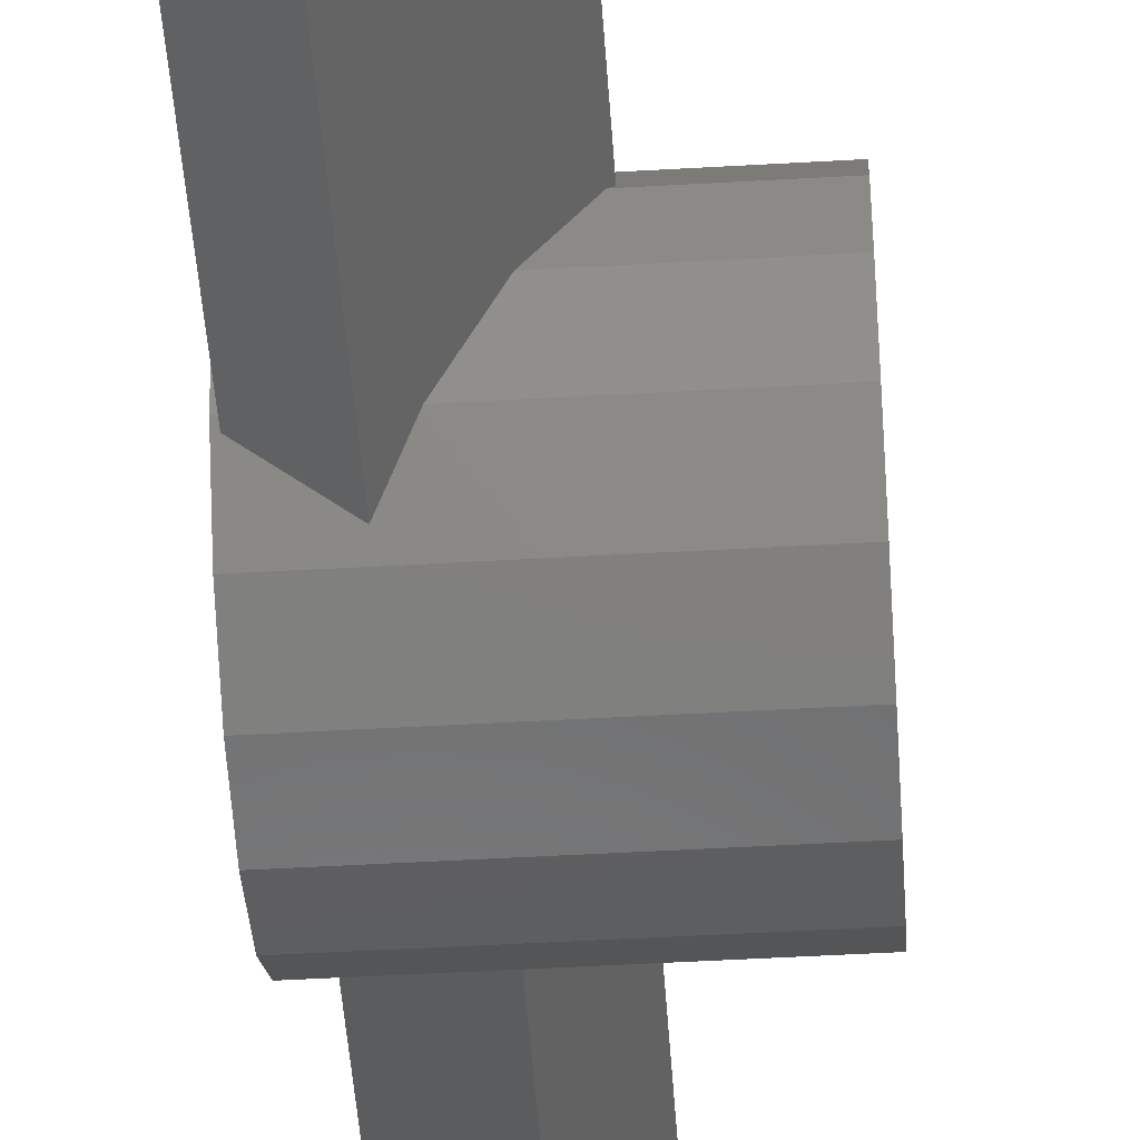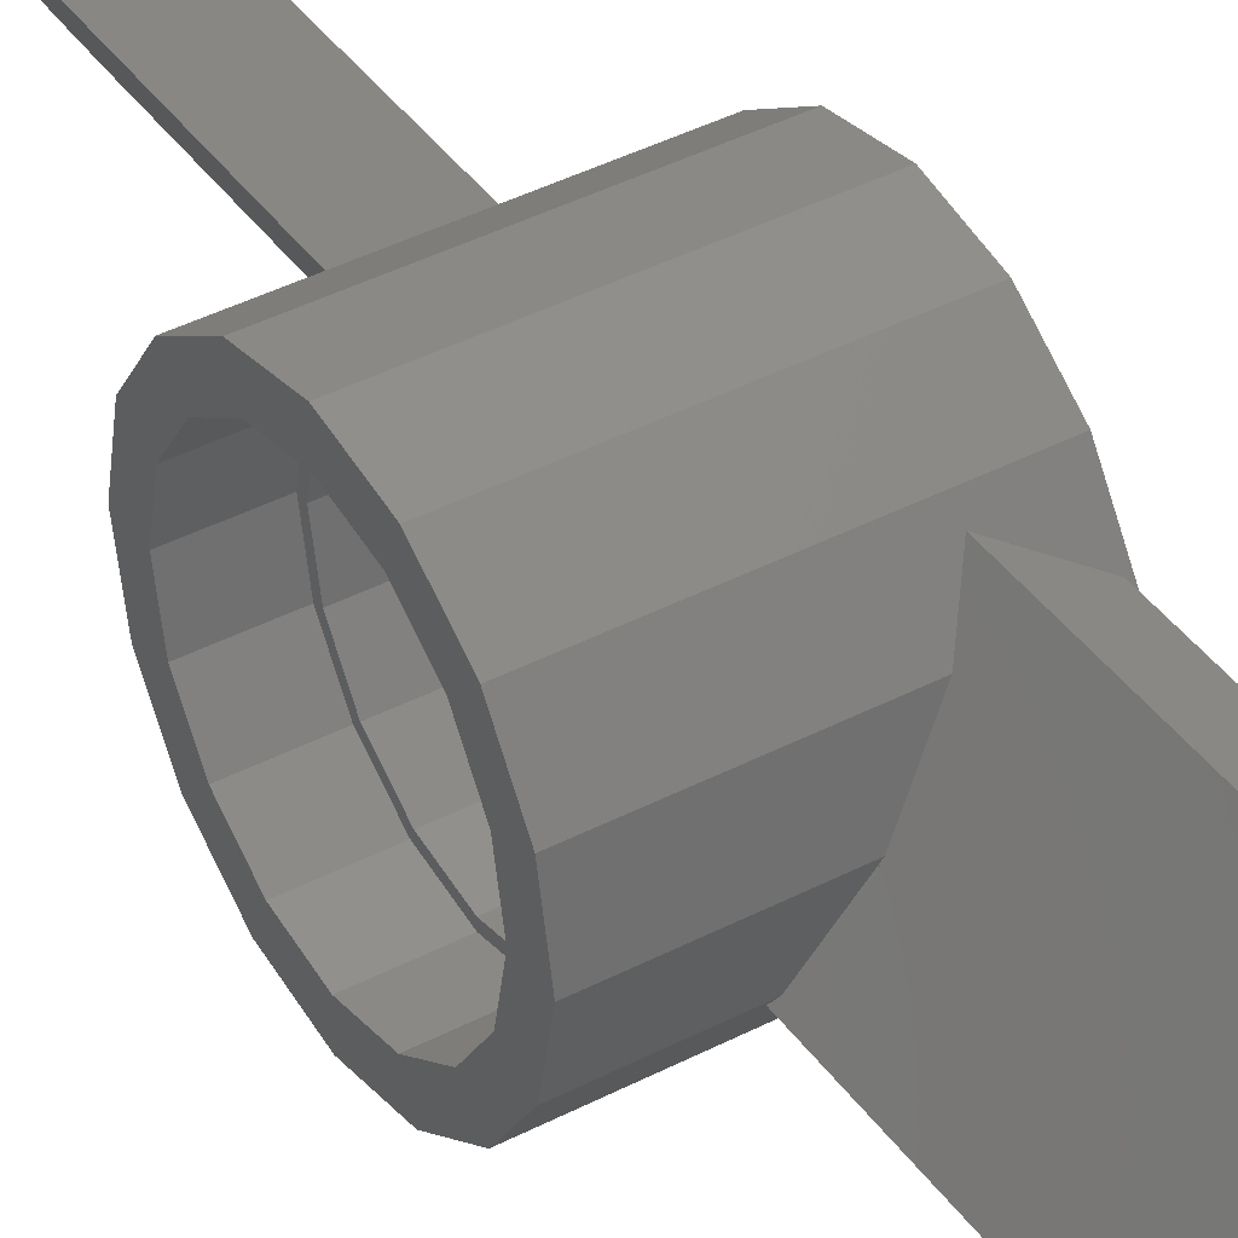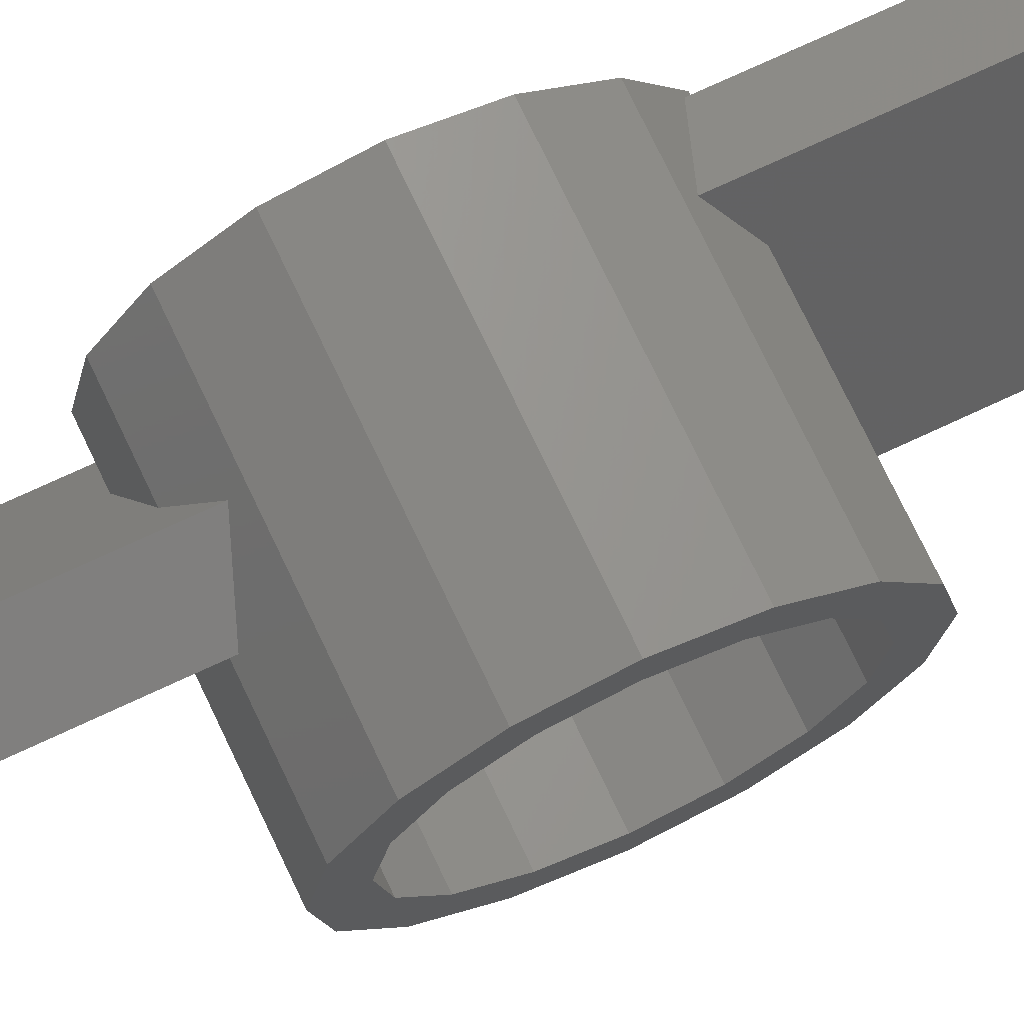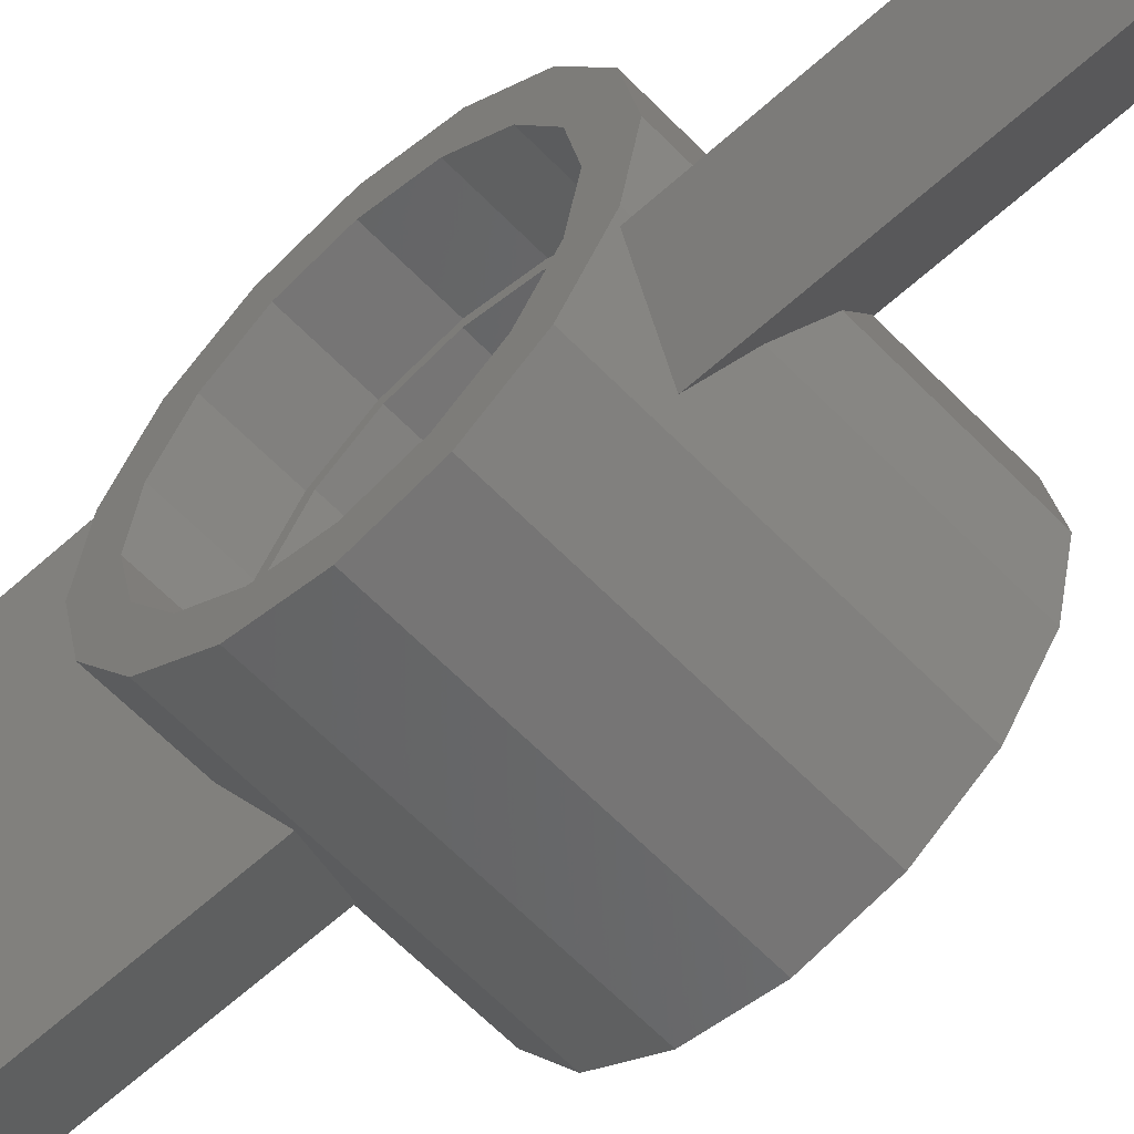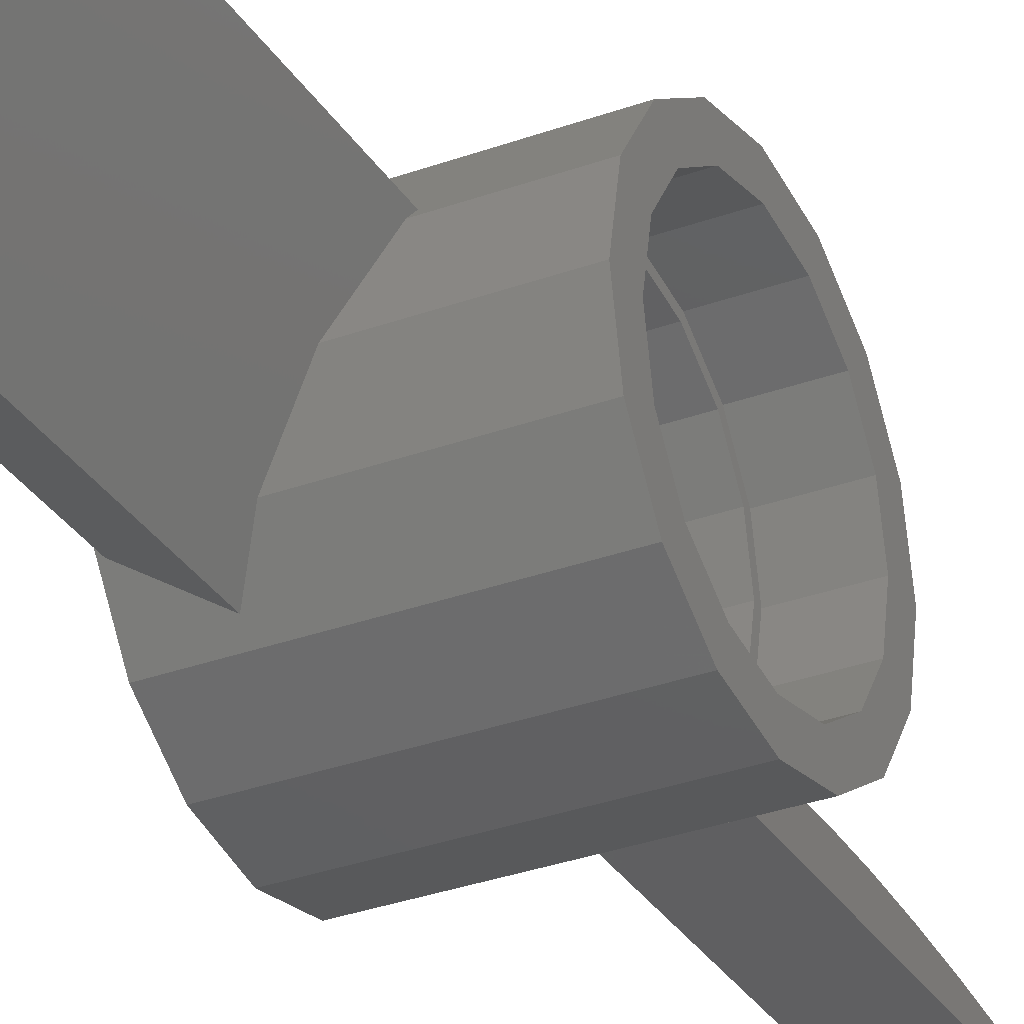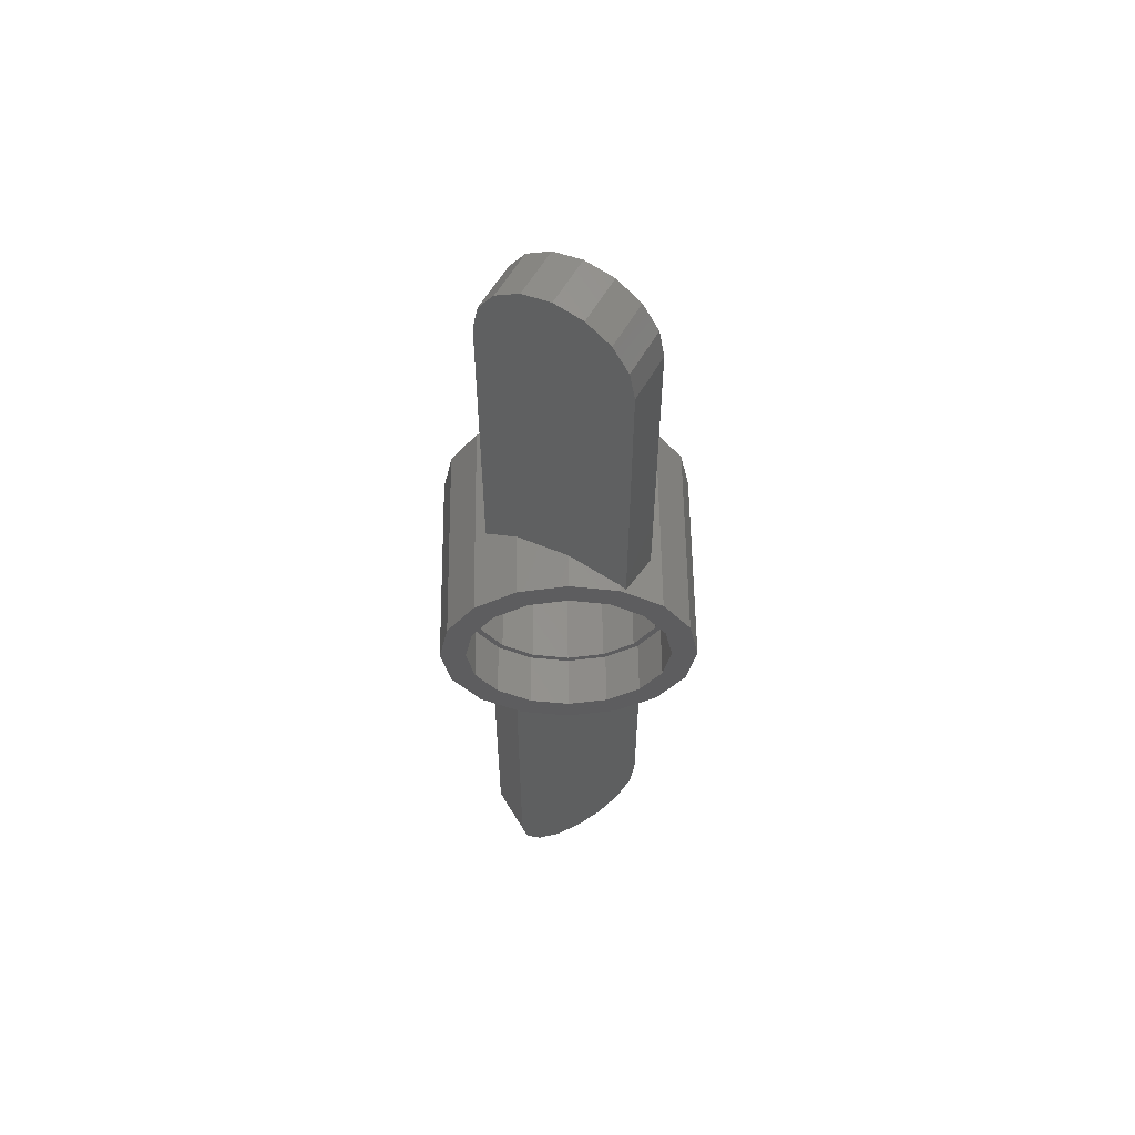
<metadata>
{"format":"stl","ext":"stl","renderer":"f3d","projection":"perspective","resolution":1024,"background":"white","views":[{"elev":-46.7,"azim":-176.2,"up":"+Y"},{"elev":41.0,"azim":-32.4,"up":"+Y"},{"elev":72.1,"azim":-115.2,"up":"+Y"},{"elev":-60.0,"azim":133.2,"up":"+Y"},{"elev":-31.8,"azim":-152.8,"up":"+Y"},{"elev":57.5,"azim":89.3,"up":"+Z"}]}
</metadata>
<code>
# stl→obj: 198 verts, 352 faces
v 1.69 -0.4888 1.28
v 1.7 -0.4729 1.372
v 1.81 -0.28 1.28
v 1.726 -0.4276 1.45
v 1.764 -0.3599 1.502
v 1.81 -0.28 1.52
v 1.856 -0.2001 1.502
v 1.895 -0.1324 1.45
v 1.921 -0.08709 1.372
v 1.93 -0.0712 1.28
v 1.95 -0.36 1.28
v 2.07 -0.1512 1.28
v 2.06 -0.1671 1.372
v 2.034 -0.2124 1.45
v 1.996 -0.2801 1.502
v 1.95 -0.36 1.52
v 1.904 -0.4399 1.502
v 1.865 -0.5076 1.45
v 1.839 -0.5529 1.372
v 1.83 -0.5688 1.28
v 1.93 -0.0712 0.4
v 1.93 -0.0712 0.3056
v 1.875 -0.1669 0.3696
v 1.787 -0.32 0.4
v 1.69 -0.4888 0.4
v 1.699 -0.4731 0.3696
v 1.69 -0.4888 0.3591
v 2.061 -0.1669 0.3696
v 2.07 -0.1512 0.3591
v 2.07 -0.1512 0.4
v 1.973 -0.32 0.4
v 1.885 -0.4731 0.3696
v 1.83 -0.5688 0.4
v 1.83 -0.5688 0.3056
v 1.93 -0.5688 -0.4
v 1.93 -0.5688 -0.3056
v 1.875 -0.4731 -0.3696
v 1.787 -0.32 -0.4
v 1.69 -0.1512 -0.4
v 1.699 -0.1669 -0.3696
v 1.69 -0.1512 -0.3591
v 2.061 -0.4731 -0.3696
v 2.07 -0.4888 -0.3591
v 2.07 -0.4888 -0.4
v 1.973 -0.32 -0.4
v 1.885 -0.1669 -0.3696
v 1.83 -0.0712 -0.4
v 1.83 -0.0712 -0.3056
v 2.07 -0.4888 -1.28
v 2.06 -0.4729 -1.372
v 1.95 -0.28 -1.28
v 2.034 -0.4276 -1.45
v 1.996 -0.3599 -1.502
v 1.95 -0.28 -1.52
v 1.904 -0.2001 -1.502
v 1.865 -0.1324 -1.45
v 1.839 -0.08709 -1.372
v 1.83 -0.0712 -1.28
v 1.81 -0.36 -1.28
v 1.69 -0.1512 -1.28
v 1.7 -0.1671 -1.372
v 1.726 -0.2124 -1.45
v 1.764 -0.2801 -1.502
v 1.81 -0.36 -1.52
v 1.856 -0.4399 -1.502
v 1.895 -0.5076 -1.45
v 1.921 -0.5529 -1.372
v 1.93 -0.5688 -1.28
v 1.44 0 0
v 1.6 0 0
v 1.6 -0.02436 0.1225
v 1.44 -0.02436 0.1225
v 1.6 -0.09373 0.2263
v 1.44 -0.09373 0.2263
v 1.6 -0.1975 0.2956
v 1.44 -0.1975 0.2956
v 1.6 -0.32 0.32
v 1.44 -0.32 0.32
v 1.6 -0.4425 0.2956
v 1.44 -0.4425 0.2956
v 1.6 -0.5463 0.2263
v 1.44 -0.5463 0.2263
v 1.6 -0.6156 0.1225
v 1.44 -0.6156 0.1225
v 1.6 -0.64 -0
v 1.44 -0.64 -0
v 1.6 -0.6156 -0.1225
v 1.44 -0.6156 -0.1225
v 1.6 -0.5463 -0.2263
v 1.44 -0.5463 -0.2263
v 1.6 -0.4425 -0.2956
v 1.44 -0.4425 -0.2956
v 1.6 -0.32 -0.32
v 1.44 -0.32 -0.32
v 1.6 -0.1975 -0.2956
v 1.44 -0.1975 -0.2956
v 1.6 -0.09373 -0.2263
v 1.44 -0.09373 -0.2263
v 1.6 -0.02436 -0.1225
v 1.44 -0.02436 -0.1225
v 1.6 -0.02 0
v 1.92 -0.02 0
v 1.92 -0.04284 0.1148
v 1.6 -0.04284 0.1148
v 1.92 -0.1079 0.2121
v 1.6 -0.1079 0.2121
v 1.92 -0.2052 0.2772
v 1.6 -0.2052 0.2772
v 1.92 -0.32 0.3
v 1.6 -0.32 0.3
v 1.92 -0.4348 0.2772
v 1.6 -0.4348 0.2772
v 1.92 -0.5321 0.2121
v 1.6 -0.5321 0.2121
v 1.92 -0.5972 0.1148
v 1.6 -0.5972 0.1148
v 1.92 -0.62 -0
v 1.6 -0.62 -0
v 1.92 -0.5972 -0.1148
v 1.6 -0.5972 -0.1148
v 1.92 -0.5321 -0.2121
v 1.6 -0.5321 -0.2121
v 1.92 -0.4348 -0.2772
v 1.6 -0.4348 -0.2772
v 1.92 -0.32 -0.3
v 1.6 -0.32 -0.3
v 1.92 -0.2052 -0.2772
v 1.6 -0.2052 -0.2772
v 1.92 -0.1079 -0.2121
v 1.6 -0.1079 -0.2121
v 1.92 -0.04284 -0.1148
v 1.6 -0.04284 -0.1148
v 1.92 0 0
v 2.08 0 0
v 2.08 -0.02436 0.1225
v 1.92 -0.02436 0.1225
v 2.08 -0.09373 0.2263
v 1.92 -0.09373 0.2263
v 2.08 -0.1975 0.2956
v 1.92 -0.1975 0.2956
v 2.08 -0.32 0.32
v 1.92 -0.32 0.32
v 2.08 -0.4425 0.2956
v 1.92 -0.4425 0.2956
v 2.08 -0.5463 0.2263
v 1.92 -0.5463 0.2263
v 2.08 -0.6156 0.1225
v 1.92 -0.6156 0.1225
v 2.08 -0.64 -0
v 1.92 -0.64 -0
v 2.08 -0.6156 -0.1225
v 1.92 -0.6156 -0.1225
v 2.08 -0.5463 -0.2263
v 1.92 -0.5463 -0.2263
v 2.08 -0.4425 -0.2956
v 1.92 -0.4425 -0.2956
v 2.08 -0.32 -0.32
v 1.92 -0.32 -0.32
v 2.08 -0.1975 -0.2956
v 1.92 -0.1975 -0.2956
v 2.08 -0.09373 -0.2263
v 1.92 -0.09373 -0.2263
v 2.08 -0.02436 -0.1225
v 1.92 -0.02436 -0.1225
v 1.44 0.08 0
v 2.08 0.08 0
v 2.08 0.04955 -0.1531
v 1.44 0.04955 -0.1531
v 2.08 -0.03716 -0.2828
v 1.44 -0.03716 -0.2828
v 2.08 -0.1669 -0.3696
v 1.44 -0.1669 -0.3696
v 2.08 -0.32 -0.4
v 1.44 -0.32 -0.4
v 2.08 -0.4731 -0.3696
v 1.44 -0.4731 -0.3696
v 2.08 -0.6028 -0.2828
v 1.44 -0.6028 -0.2828
v 2.08 -0.6896 -0.1531
v 1.44 -0.6896 -0.1531
v 2.08 -0.72 -0
v 1.44 -0.72 -0
v 2.08 -0.6896 0.1531
v 1.44 -0.6896 0.1531
v 2.08 -0.6028 0.2828
v 1.44 -0.6028 0.2828
v 2.08 -0.4731 0.3696
v 1.44 -0.4731 0.3696
v 2.08 -0.32 0.4
v 1.44 -0.32 0.4
v 2.08 -0.1669 0.3696
v 1.44 -0.1669 0.3696
v 2.08 -0.03716 0.2828
v 1.44 -0.03716 0.2828
v 2.08 0.04955 0.1531
v 1.44 0.04955 0.1531
v 2.07 -0.4888 -0.36
v 1.69 -0.1512 -0.36
f 1 2 3
f 2 4 3
f 4 5 3
f 5 6 3
f 6 7 3
f 7 8 3
f 8 9 3
f 9 10 3
f 11 12 13
f 11 13 14
f 11 14 15
f 11 15 16
f 11 16 17
f 11 17 18
f 11 18 19
f 11 19 20
f 21 22 23
f 23 24 21
f 25 24 26
f 25 26 27
f 28 29 30
f 31 28 30
f 32 31 33
f 34 32 33
f 35 36 37
f 37 38 35
f 39 38 40
f 39 40 41
f 42 43 44
f 45 42 44
f 46 45 47
f 48 46 47
f 49 50 51
f 50 52 51
f 52 53 51
f 53 54 51
f 54 55 51
f 55 56 51
f 56 57 51
f 57 58 51
f 59 60 61
f 59 61 62
f 59 62 63
f 59 63 64
f 59 64 65
f 59 65 66
f 59 66 67
f 59 67 68
f 69 70 71
f 69 71 72
f 72 71 73
f 72 73 74
f 74 73 75
f 74 75 76
f 76 75 77
f 76 77 78
f 78 77 79
f 78 79 80
f 80 79 81
f 80 81 82
f 82 81 83
f 82 83 84
f 84 83 85
f 84 85 86
f 86 85 87
f 86 87 88
f 88 87 89
f 88 89 90
f 90 89 91
f 90 91 92
f 92 91 93
f 92 93 94
f 94 93 95
f 94 95 96
f 96 95 97
f 96 97 98
f 98 97 99
f 98 99 100
f 100 99 70
f 100 70 69
f 101 102 103
f 101 103 104
f 104 103 105
f 104 105 106
f 106 105 107
f 106 107 108
f 108 107 109
f 108 109 110
f 110 109 111
f 110 111 112
f 112 111 113
f 112 113 114
f 114 113 115
f 114 115 116
f 116 115 117
f 116 117 118
f 118 117 119
f 118 119 120
f 120 119 121
f 120 121 122
f 122 121 123
f 122 123 124
f 124 123 125
f 124 125 126
f 126 125 127
f 126 127 128
f 128 127 129
f 128 129 130
f 130 129 131
f 130 131 132
f 132 131 102
f 132 102 101
f 133 134 135
f 133 135 136
f 136 135 137
f 136 137 138
f 138 137 139
f 138 139 140
f 140 139 141
f 140 141 142
f 142 141 143
f 142 143 144
f 144 143 145
f 144 145 146
f 146 145 147
f 146 147 148
f 148 147 149
f 148 149 150
f 150 149 151
f 150 151 152
f 152 151 153
f 152 153 154
f 154 153 155
f 154 155 156
f 156 155 157
f 156 157 158
f 158 157 159
f 158 159 160
f 160 159 161
f 160 161 162
f 162 161 163
f 162 163 164
f 164 163 134
f 164 134 133
f 165 166 167
f 165 167 168
f 168 167 169
f 168 169 170
f 170 169 171
f 170 171 172
f 172 171 173
f 172 173 174
f 174 173 175
f 174 175 176
f 176 175 177
f 176 177 178
f 178 177 179
f 178 179 180
f 180 179 181
f 180 181 182
f 182 181 183
f 182 183 184
f 184 183 185
f 184 185 186
f 186 185 187
f 186 187 188
f 188 187 189
f 188 189 190
f 190 189 191
f 190 191 192
f 192 191 193
f 192 193 194
f 194 193 195
f 194 195 196
f 196 195 166
f 196 166 165
f 69 165 168
f 69 168 100
f 100 168 170
f 100 170 98
f 98 170 172
f 98 172 96
f 96 172 174
f 96 174 94
f 94 174 176
f 94 176 92
f 92 176 178
f 92 178 90
f 90 178 180
f 90 180 88
f 88 180 182
f 88 182 86
f 86 182 184
f 86 184 84
f 84 184 186
f 84 186 82
f 82 186 188
f 82 188 80
f 80 188 190
f 80 190 78
f 78 190 192
f 78 192 76
f 76 192 194
f 76 194 74
f 74 194 196
f 74 196 72
f 72 196 165
f 72 165 69
f 134 166 195
f 134 195 135
f 135 195 193
f 135 193 137
f 137 193 191
f 137 191 139
f 139 191 189
f 139 189 141
f 141 189 187
f 141 187 143
f 143 187 185
f 143 185 145
f 145 185 183
f 145 183 147
f 147 183 181
f 147 181 149
f 149 181 179
f 149 179 151
f 151 179 177
f 151 177 153
f 153 177 175
f 153 175 155
f 155 175 173
f 155 173 157
f 157 173 171
f 157 171 159
f 159 171 169
f 159 169 161
f 161 169 167
f 161 167 163
f 163 167 166
f 163 166 134
f 101 70 99
f 101 99 132
f 132 99 97
f 132 97 130
f 130 97 95
f 130 95 128
f 128 95 93
f 128 93 126
f 126 93 91
f 126 91 124
f 124 91 89
f 124 89 122
f 122 89 87
f 122 87 120
f 120 87 85
f 120 85 118
f 118 85 83
f 118 83 116
f 116 83 81
f 116 81 114
f 114 81 79
f 114 79 112
f 112 79 77
f 112 77 110
f 110 77 75
f 110 75 108
f 108 75 73
f 108 73 106
f 106 73 71
f 106 71 104
f 104 71 70
f 104 70 101
f 102 133 136
f 102 136 103
f 103 136 138
f 103 138 105
f 105 138 140
f 105 140 107
f 107 140 142
f 107 142 109
f 109 142 144
f 109 144 111
f 111 144 146
f 111 146 113
f 113 146 148
f 113 148 115
f 115 148 150
f 115 150 117
f 117 150 152
f 117 152 119
f 119 152 154
f 119 154 121
f 121 154 156
f 121 156 123
f 123 156 158
f 123 158 125
f 125 158 160
f 125 160 127
f 127 160 162
f 127 162 129
f 129 162 164
f 129 164 131
f 131 164 133
f 131 133 102
f 12 10 9
f 12 9 13
f 13 9 8
f 13 8 14
f 14 8 7
f 14 7 15
f 15 7 6
f 15 6 16
f 16 6 5
f 16 5 17
f 17 5 4
f 17 4 18
f 18 4 2
f 18 2 19
f 19 2 1
f 19 1 20
f 1 10 21
f 1 21 25
f 1 27 34
f 1 34 20
f 10 12 29
f 10 29 22
f 20 33 30
f 20 30 12
f 49 58 47
f 49 47 44
f 49 197 36
f 49 36 68
f 58 60 198
f 58 198 48
f 68 35 39
f 68 39 60
f 60 58 57
f 60 57 61
f 61 57 56
f 61 56 62
f 62 56 55
f 62 55 63
f 63 55 54
f 63 54 64
f 64 54 53
f 64 53 65
f 65 53 52
f 65 52 66
f 66 52 50
f 66 50 67
f 67 50 49
f 67 49 68

</code>
